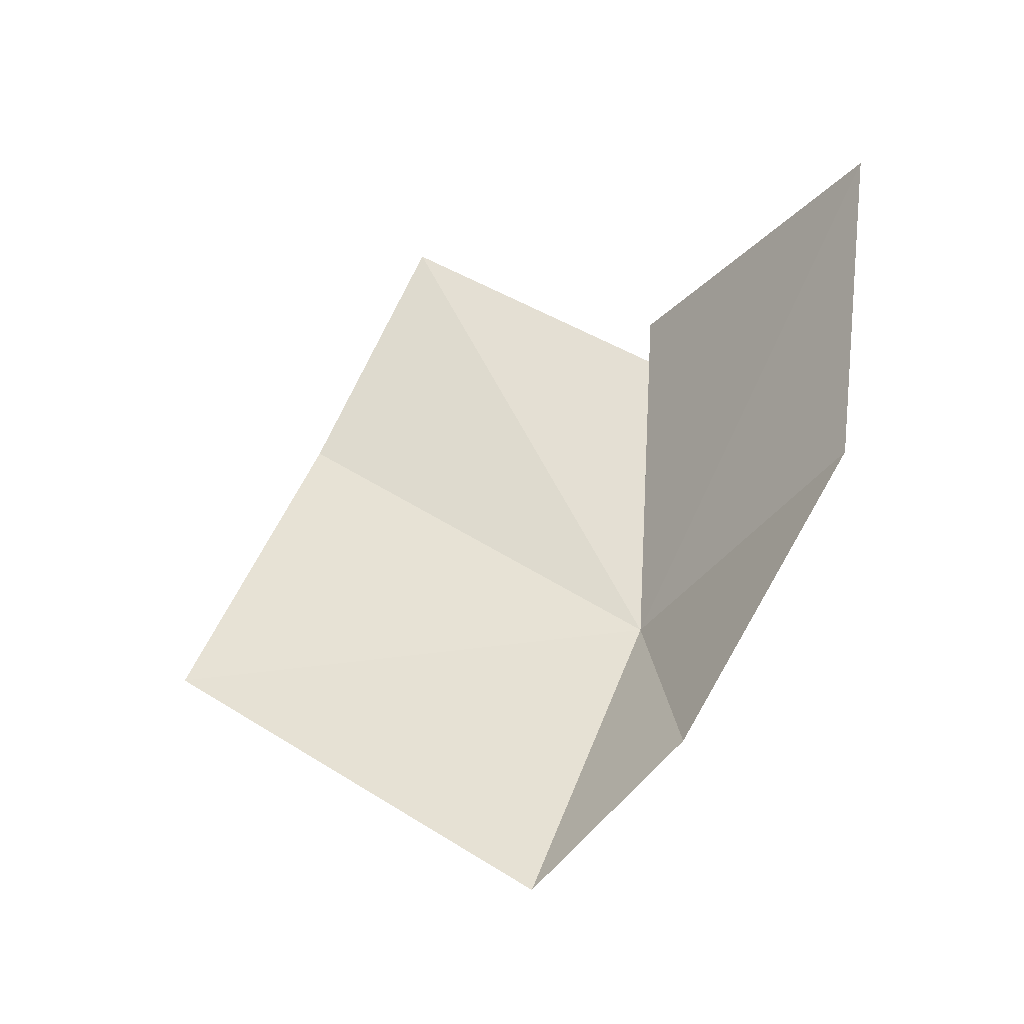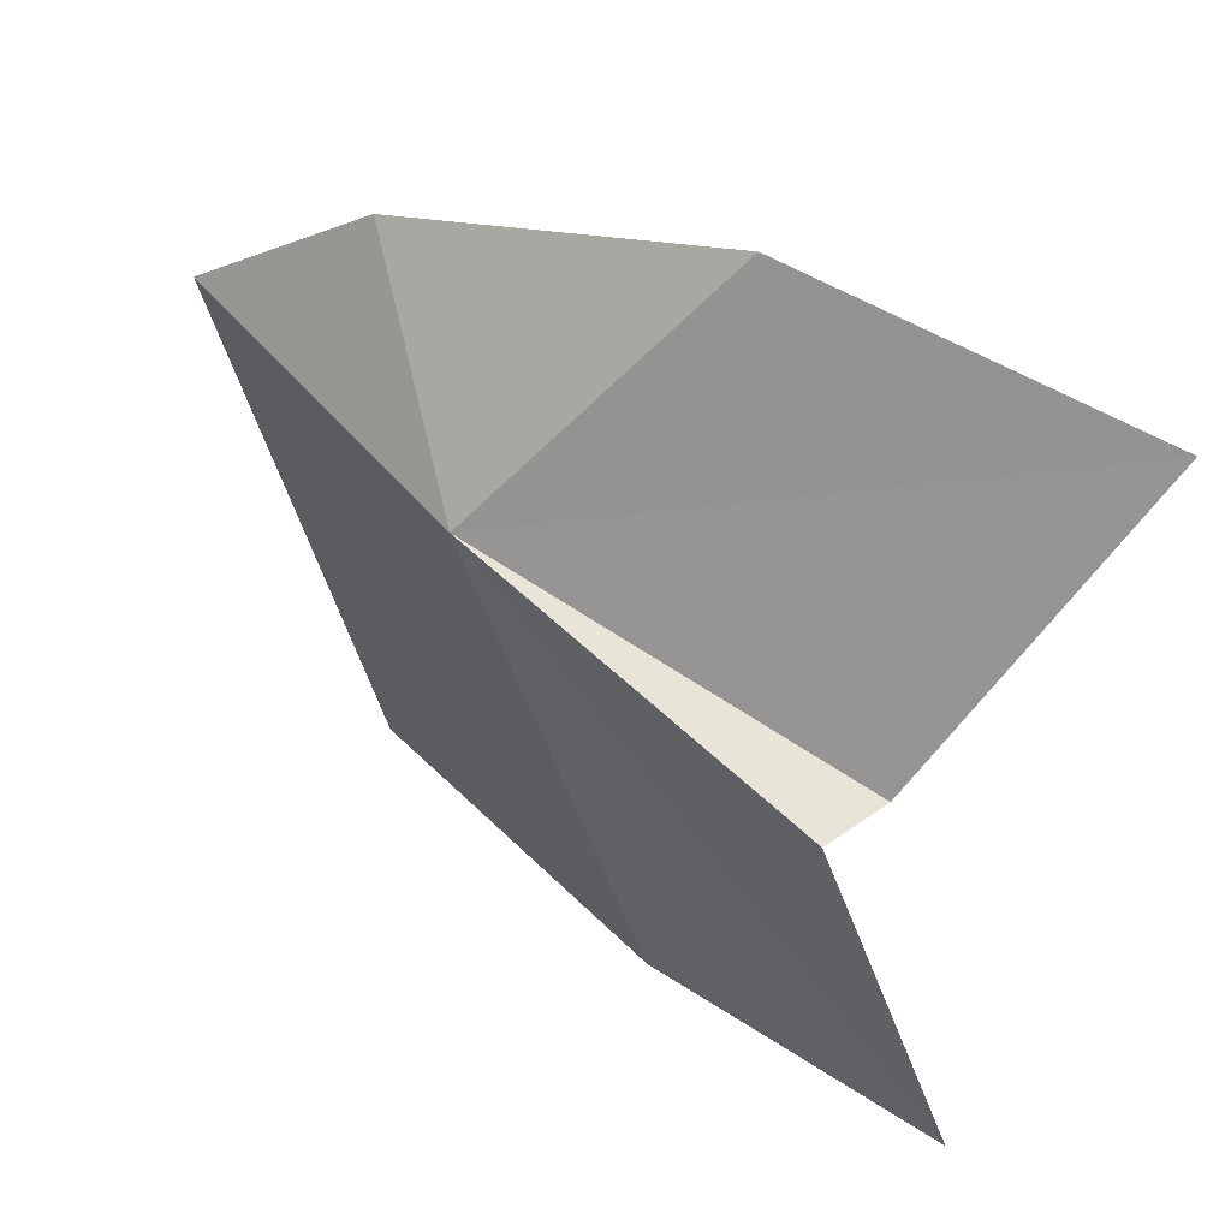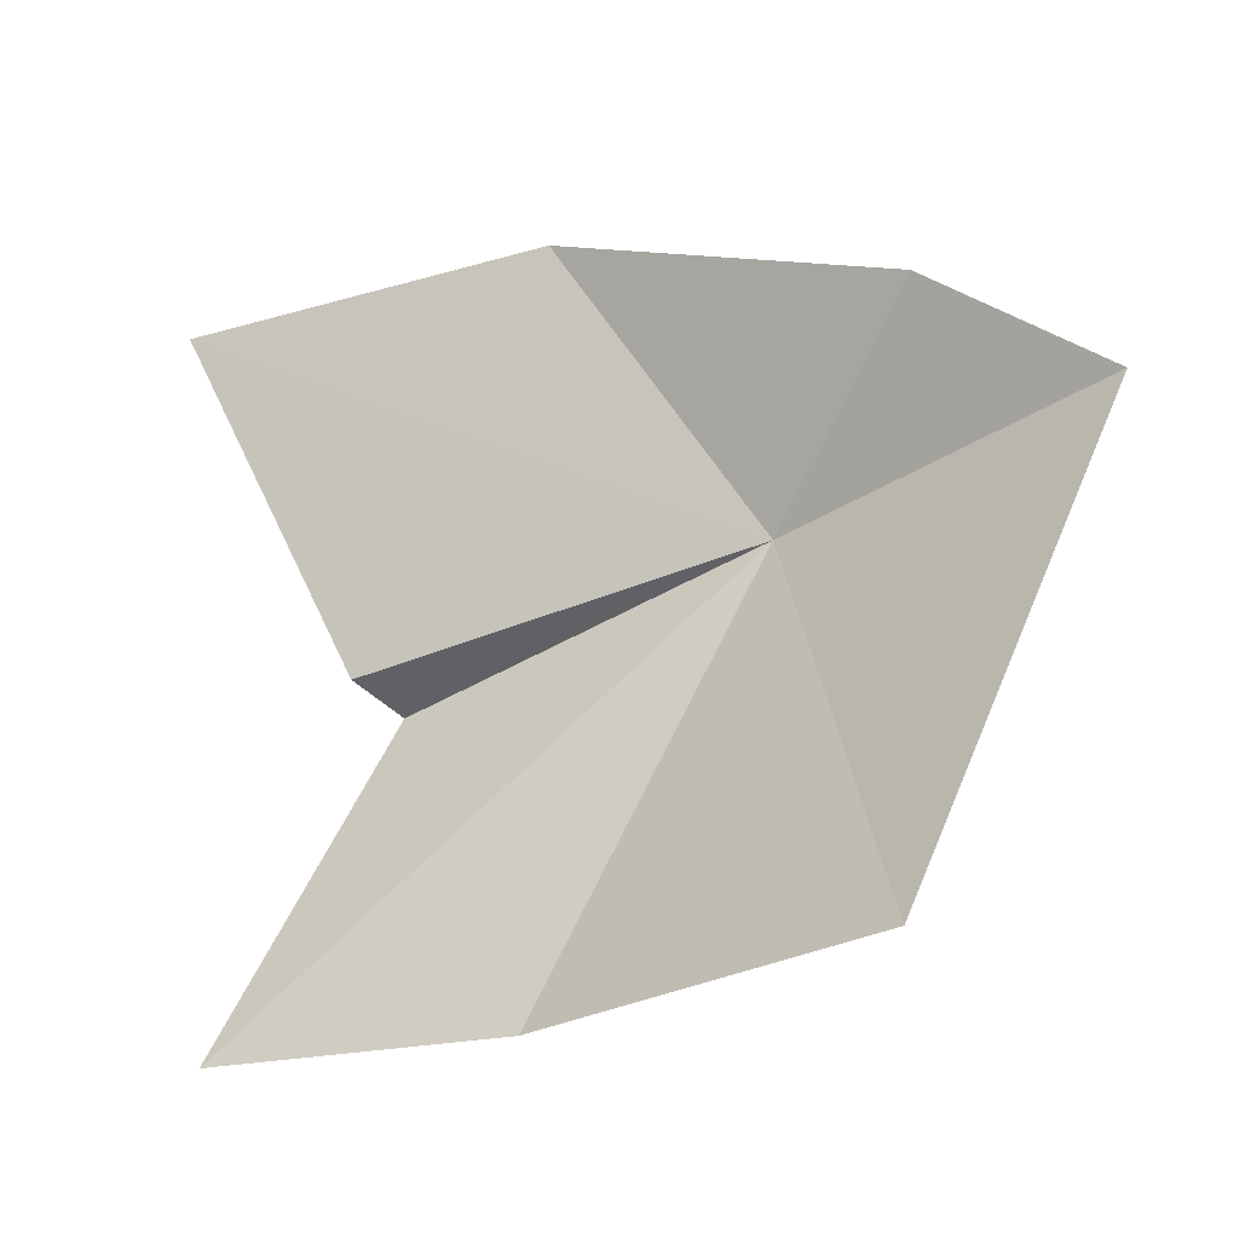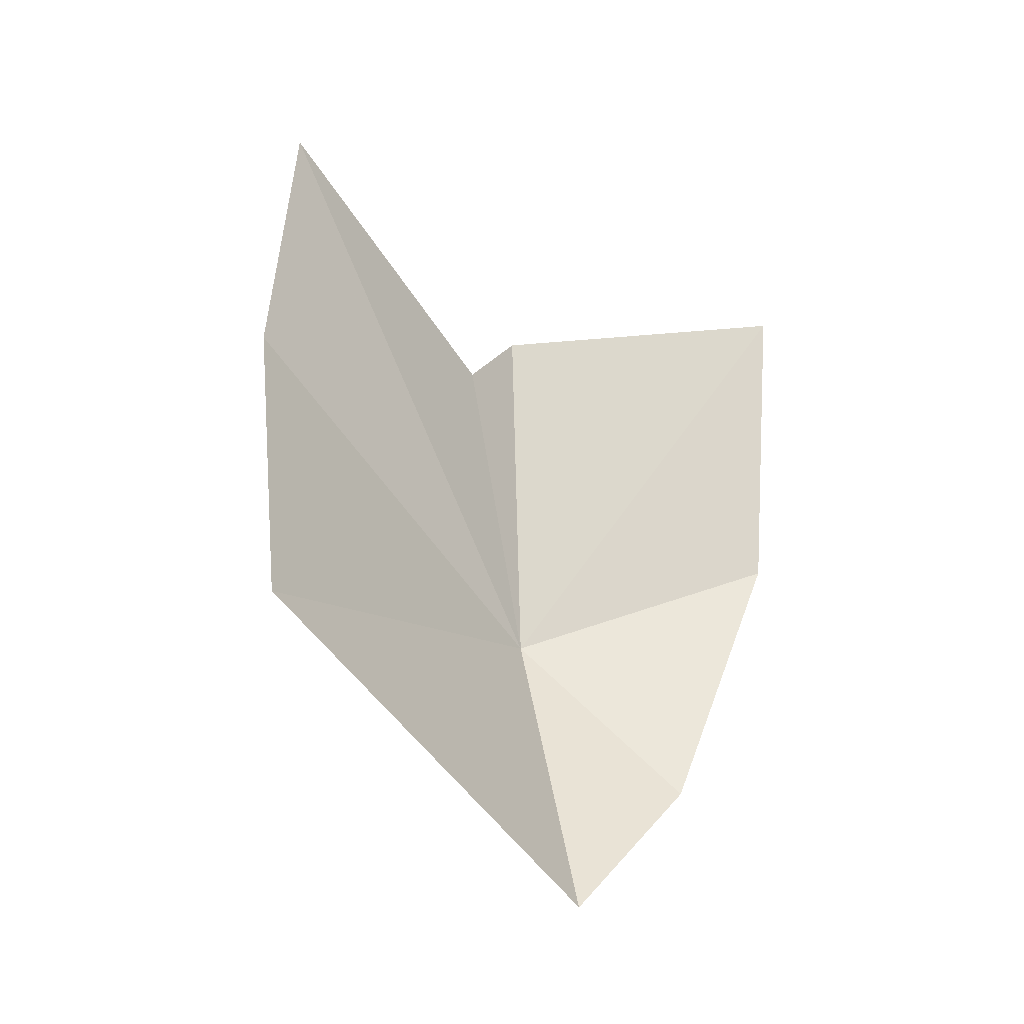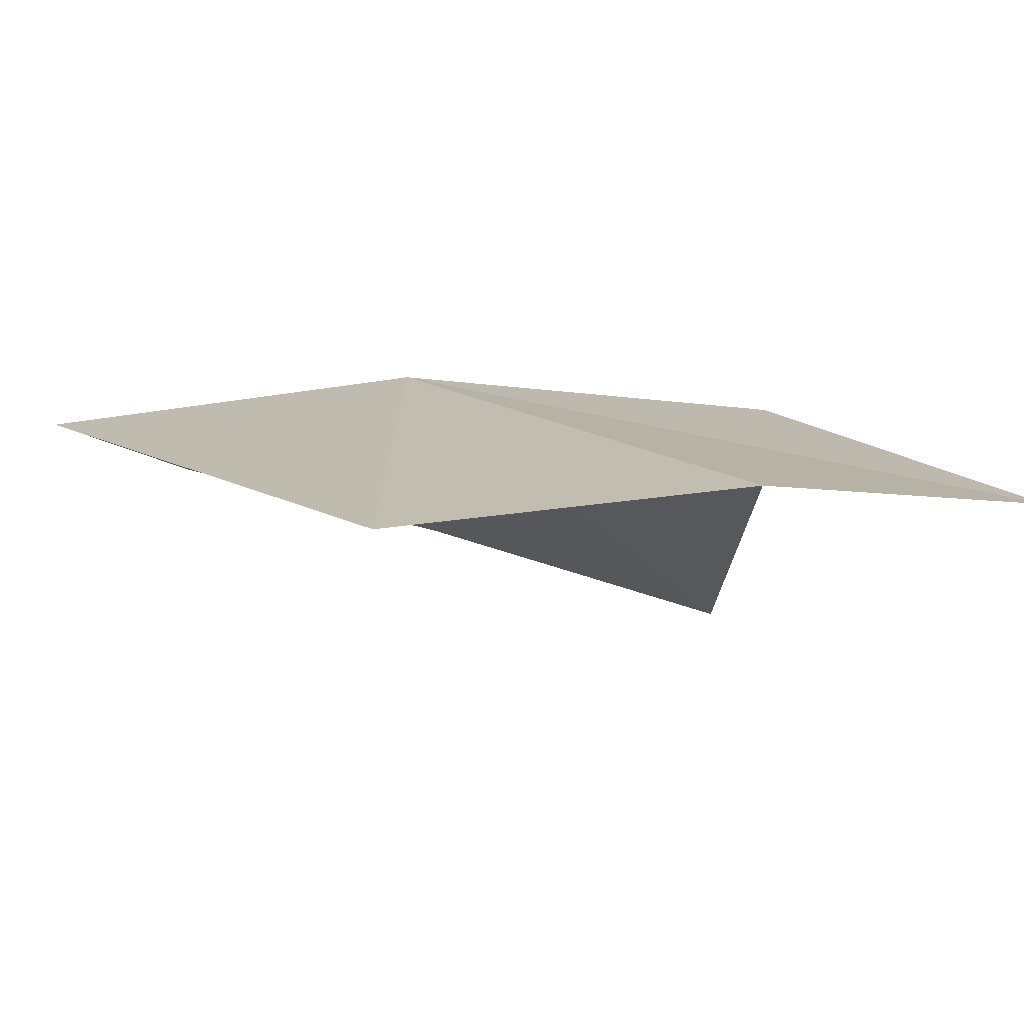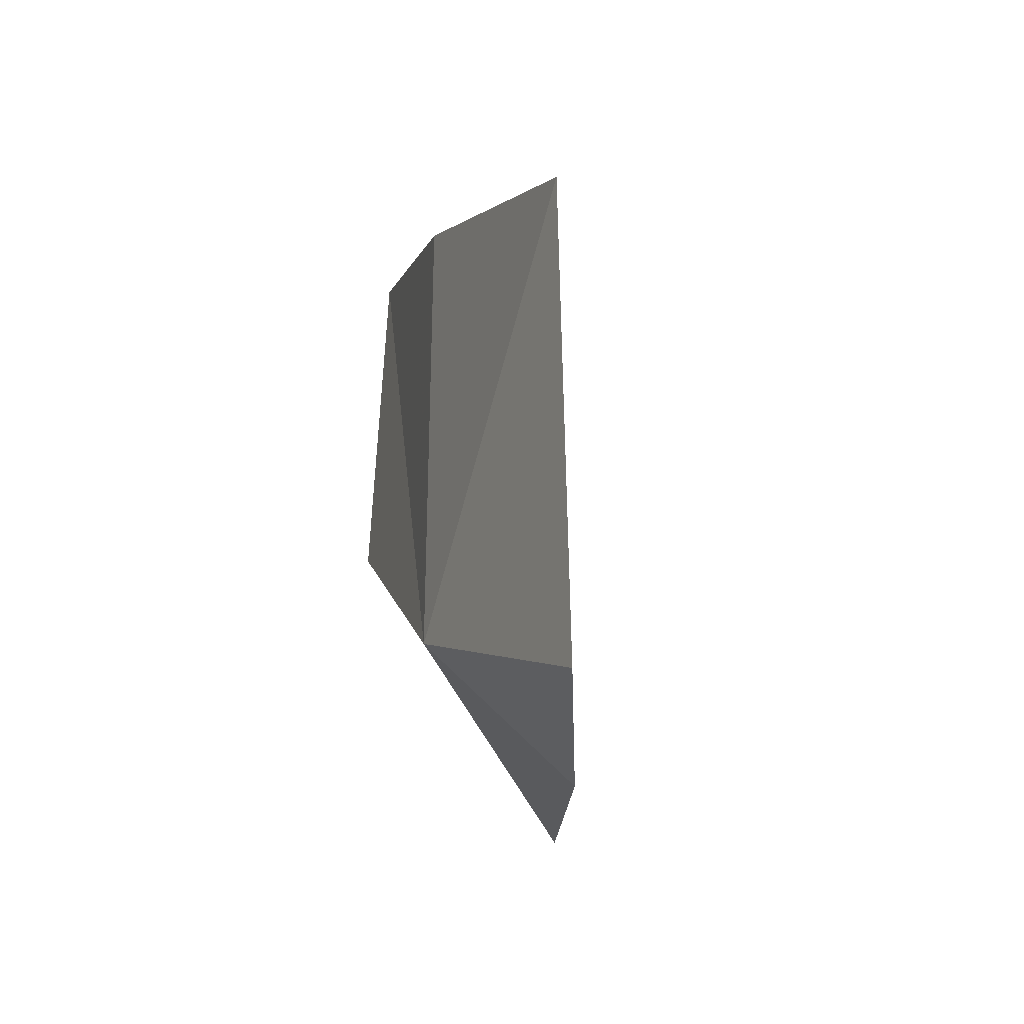
<metadata>
{"format":"obj","ext":"obj","renderer":"f3d","projection":"perspective","resolution":1024,"background":"white","views":[{"elev":-21.0,"azim":-93.6,"up":"+Y"},{"elev":77.8,"azim":120.0,"up":"+Z"},{"elev":-65.7,"azim":-71.3,"up":"+Z"},{"elev":-15.6,"azim":-162.8,"up":"+Y"},{"elev":-62.2,"azim":69.8,"up":"+Z"},{"elev":-76.7,"azim":154.1,"up":"+Y"}]}
</metadata>
<code>
v 12.32 11.52 49.31
v 5.834 14.53 54.1
v 5.552 23.24 54.98
v 12.77 21.55 49.89
v 9.615 3.406 45.93
v 7.545 6.957 49.76
v 14.24 20.85 50.31
v 16.83 18.67 39.72
v 14.73 10.46 36.06
v 17.29 26.07 42.88
f 1 3 2
f 1 4 3
f 1 6 5
f 1 2 6
f 1 7 4
f 1 9 8
f 1 5 9
f 1 10 7
f 1 8 10

</code>
